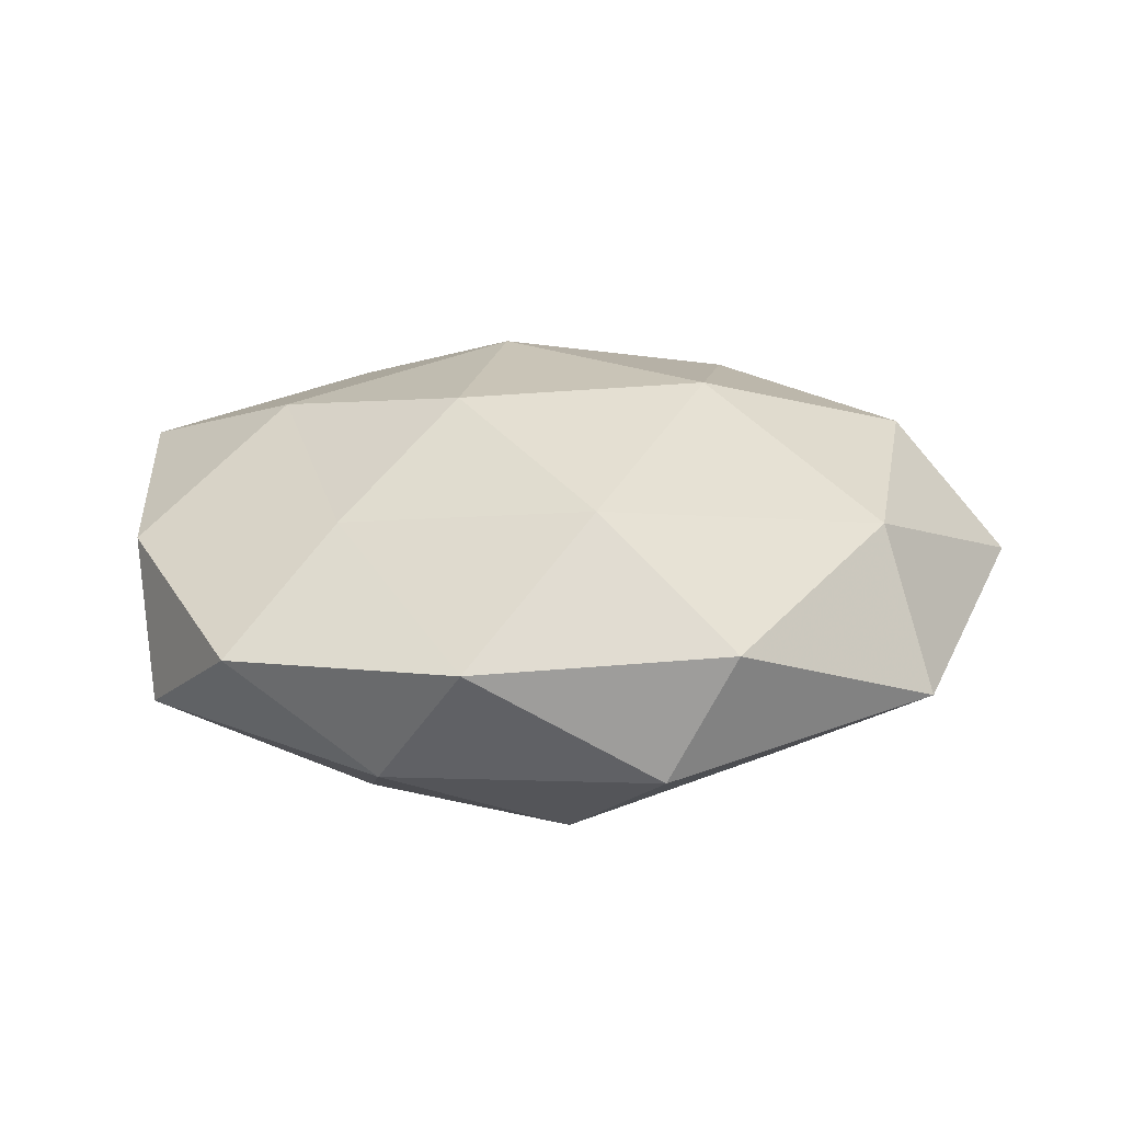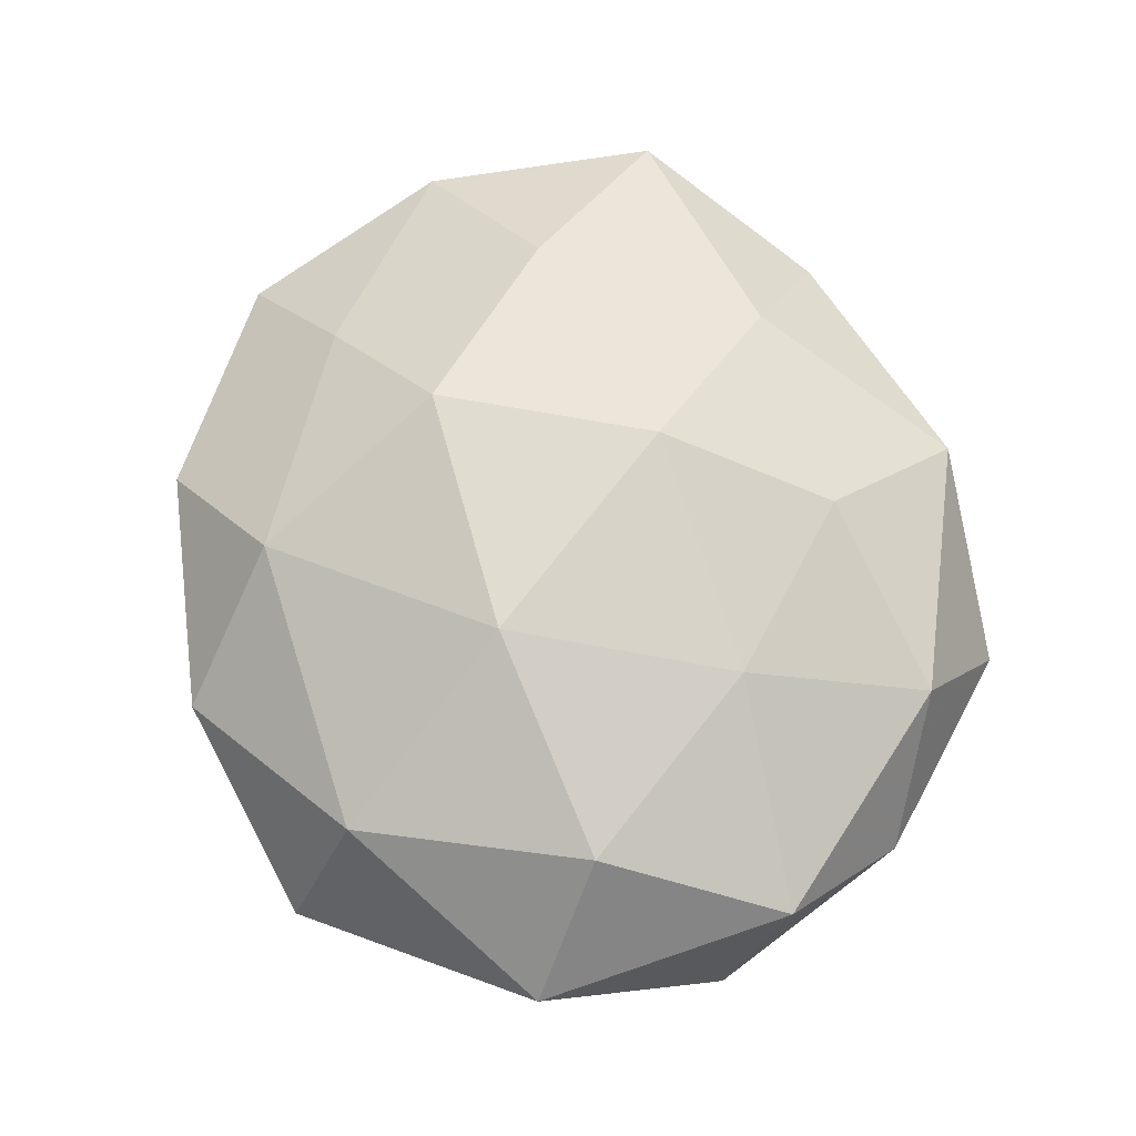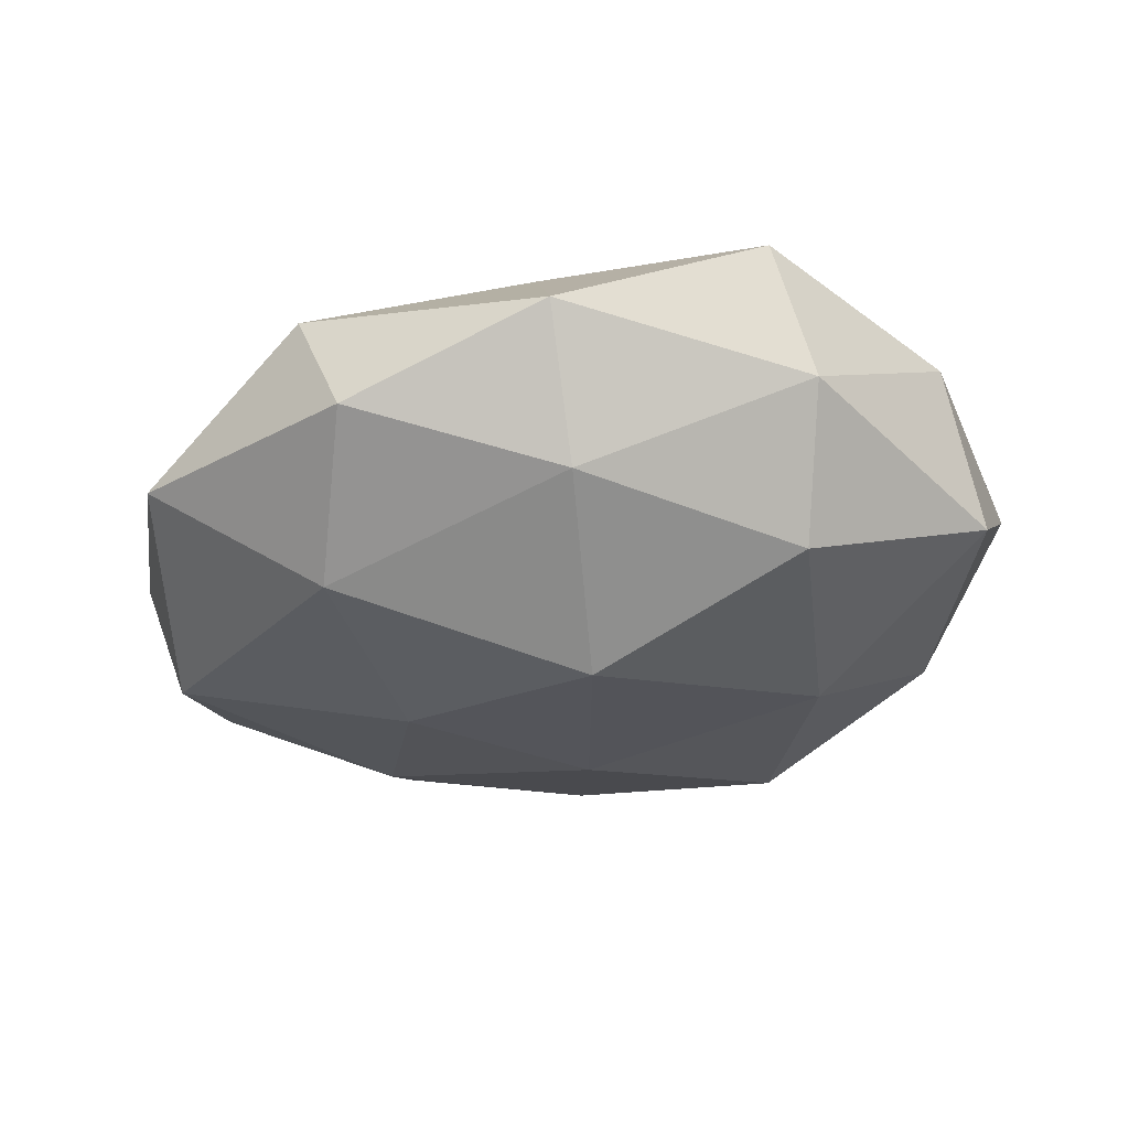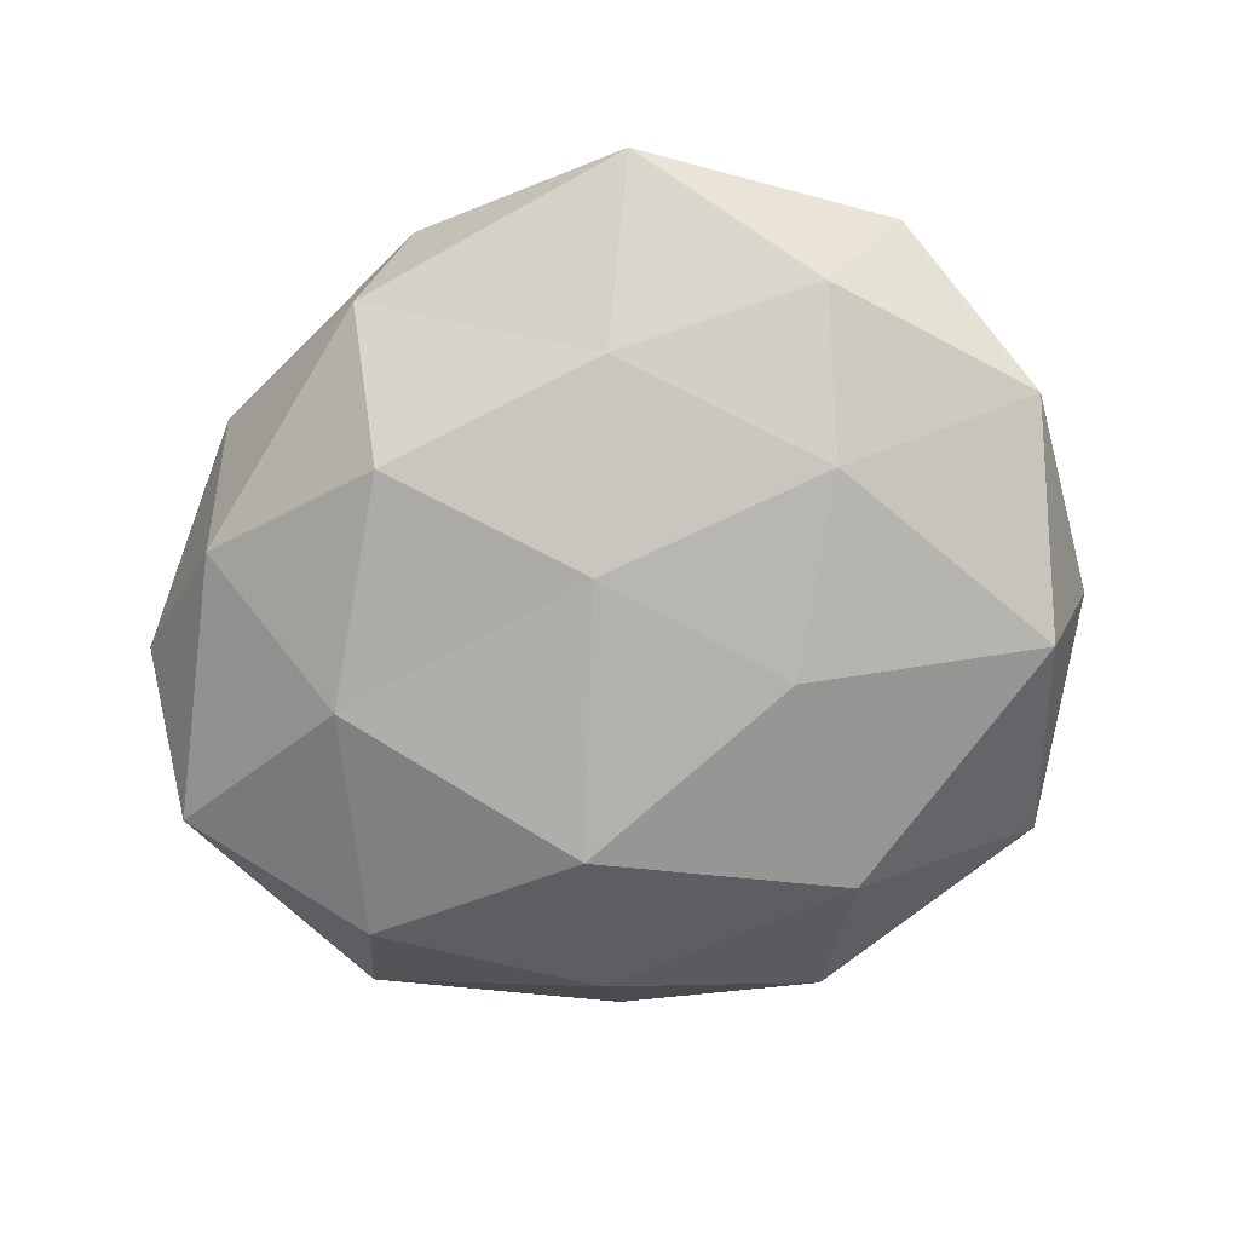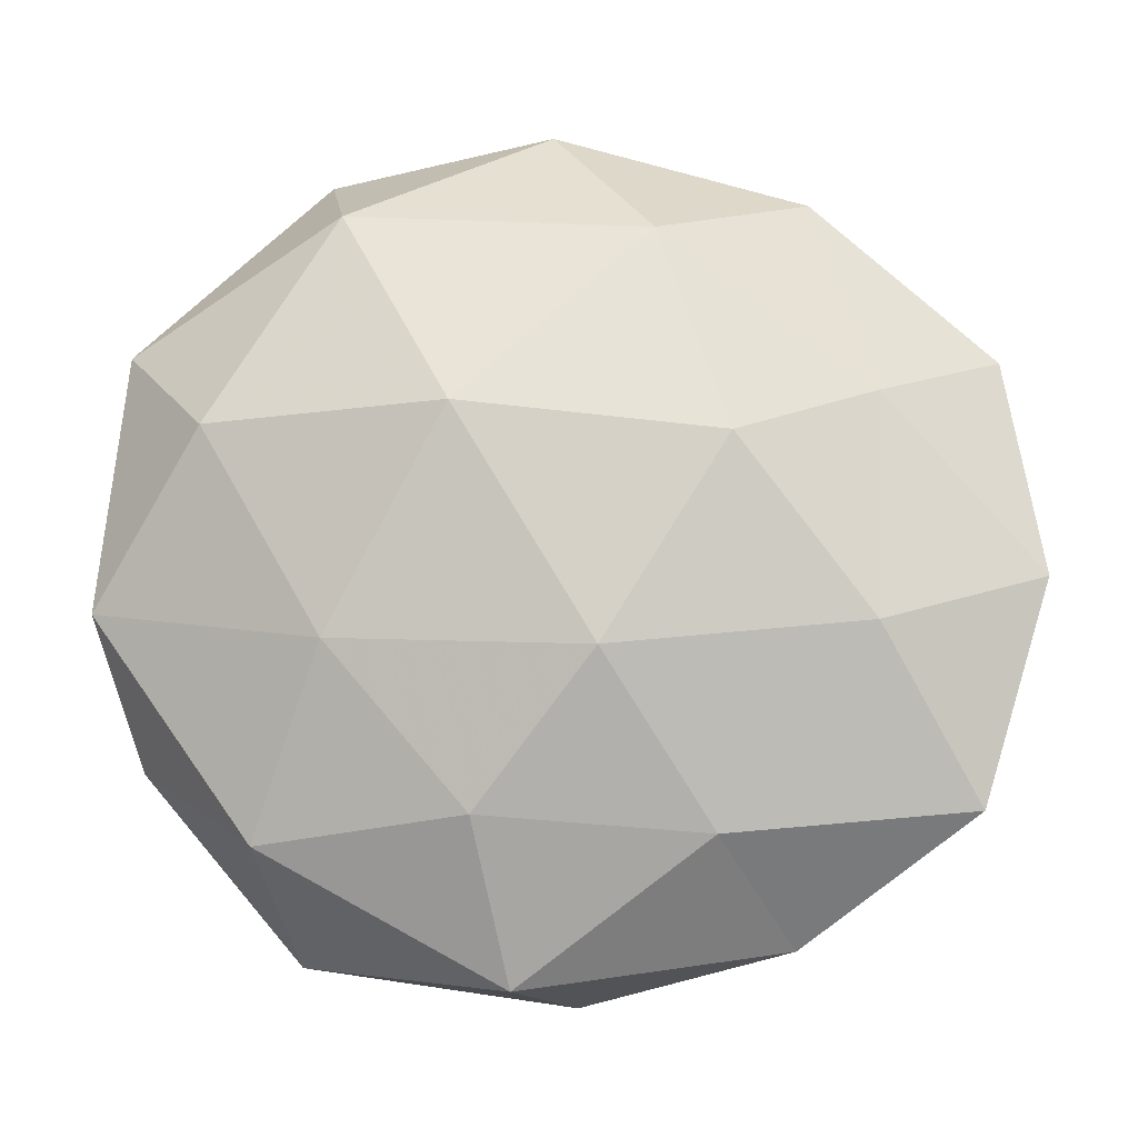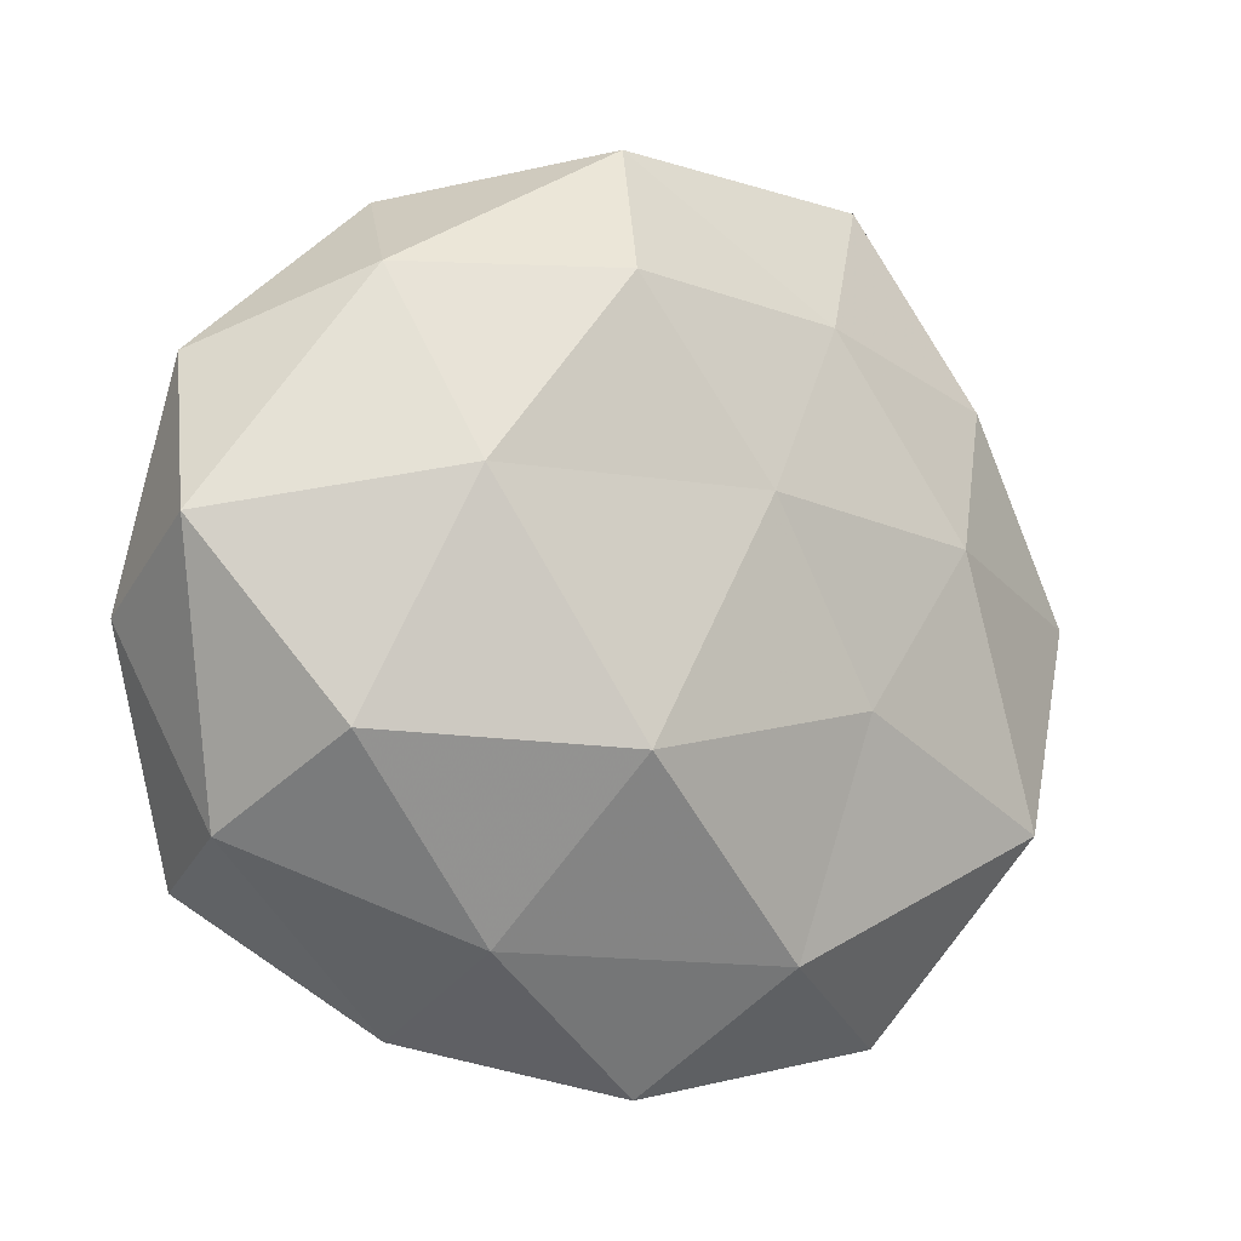
<metadata>
{"format":"obj","ext":"obj","renderer":"f3d","projection":"perspective","resolution":1024,"background":"white","views":[{"elev":19.8,"azim":159.0,"up":"+Z"},{"elev":68.9,"azim":-111.7,"up":"+Z"},{"elev":-29.8,"azim":31.6,"up":"+Z"},{"elev":-74.3,"azim":-150.1,"up":"+Z"},{"elev":-10.0,"azim":-0.9,"up":"+Y"},{"elev":-6.3,"azim":147.1,"up":"+Y"}]}
</metadata>
<code>
v 0.009288 0.03442 0.01793
v -0.01268 0.01358 0.02485
v -0.04685 -0.02297 -0.001696
v -0.03936 0.01262 0.01702
v 0.03993 -0.01349 -0.01703
v 0.02872 0.01129 -0.02155
v 0.05334 0.00627 -0.008859
v 0.02742 0.04132 0.003942
v -0.0337 -0.03185 0.01103
v 0.01137 0.03175 -0.02062
v 0.0468 -0.02307 -0.00233
v -0.00283 0.0109 -0.02354
v 0.05264 -0.002042 0.008461
v 0.0323 -0.008802 0.02079
v -0.02717 0.04588 -0.004695
v 0.002804 -0.01213 0.02513
v 0.01545 -0.03091 0.01751
v -0.02908 -0.04419 -0.003839
v -0.00953 -0.0353 -0.01775
v 0.001358 -0.04858 -0.004461
v 0.02207 -0.03369 -0.01154
v -0.006094 -0.047 0.009901
v -0.01531 0.02968 -0.01686
v 0.03367 0.01735 0.0142
v -0.01539 -0.009992 -0.0224
v -0.04106 -0.02176 -0.0169
v 0.01686 0.01041 0.02515
v -0.0248 0.03692 0.0132
v -0.02598 -0.01074 0.01965
v -0.04896 0.02341 0.002743
v -0.05154 -0.006657 0.008834
v 0.00598 0.04684 -0.009692
v 0.04898 0.02346 0.002094
v -0.00156 0.04884 0.004853
v 0.0133 -0.01508 -0.02609
v 0.03392 0.03159 -0.01085
v -0.03035 0.007616 -0.01913
v 0.02472 -0.04262 0.004594
v 0.0441 -0.02811 0.01313
v -0.01034 -0.02901 0.01874
v -0.03876 0.02401 -0.0112
v -0.05281 0.001411 -0.008152
f 5 6 7
f 7 11 5
f 12 10 6
f 13 11 7
f 16 17 14
f 3 18 9
f 19 20 18
f 21 5 11
f 19 21 20
f 18 22 9
f 18 20 22
f 12 23 10
f 24 8 1
f 14 13 24
f 26 18 3
f 19 18 26
f 25 19 26
f 27 1 2
f 27 2 16
f 27 16 14
f 27 24 1
f 27 14 24
f 1 28 2
f 2 28 4
f 2 4 29
f 2 29 16
f 4 28 30
f 28 15 30
f 9 31 3
f 29 4 31
f 29 31 9
f 30 31 4
f 10 23 32
f 23 15 32
f 33 13 7
f 24 33 8
f 24 13 33
f 1 8 34
f 1 34 28
f 28 34 15
f 34 8 32
f 32 15 34
f 35 6 5
f 12 6 35
f 35 5 21
f 35 21 19
f 25 12 35
f 25 35 19
f 6 36 7
f 6 10 36
f 8 36 32
f 32 36 10
f 7 36 33
f 8 33 36
f 37 23 12
f 25 37 12
f 25 26 37
f 21 11 38
f 20 21 38
f 17 22 38
f 38 22 20
f 13 39 11
f 14 39 13
f 14 17 39
f 38 11 39
f 39 17 38
f 16 40 17
f 9 22 40
f 17 40 22
f 40 29 9
f 16 29 40
f 23 41 15
f 30 15 41
f 37 41 23
f 26 3 42
f 42 3 31
f 42 31 30
f 26 42 37
f 41 42 30
f 37 42 41

</code>
